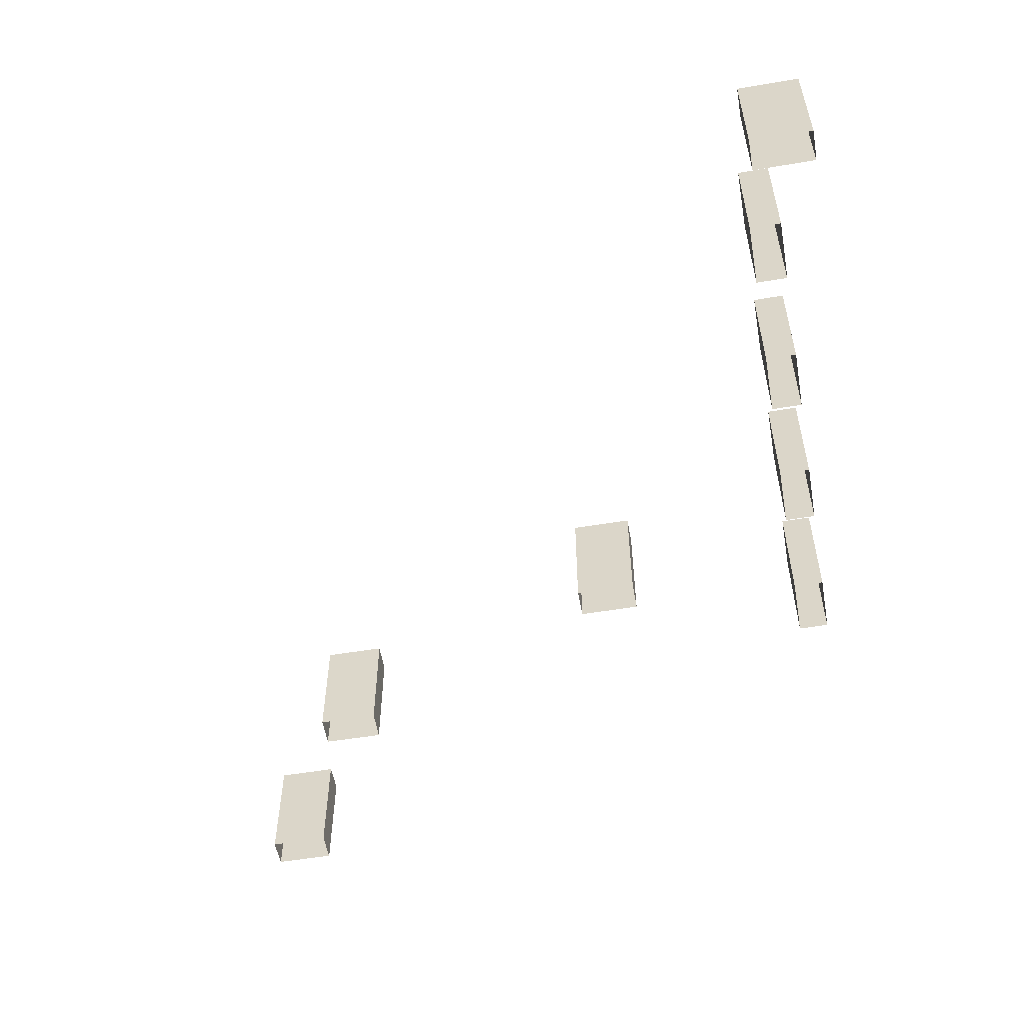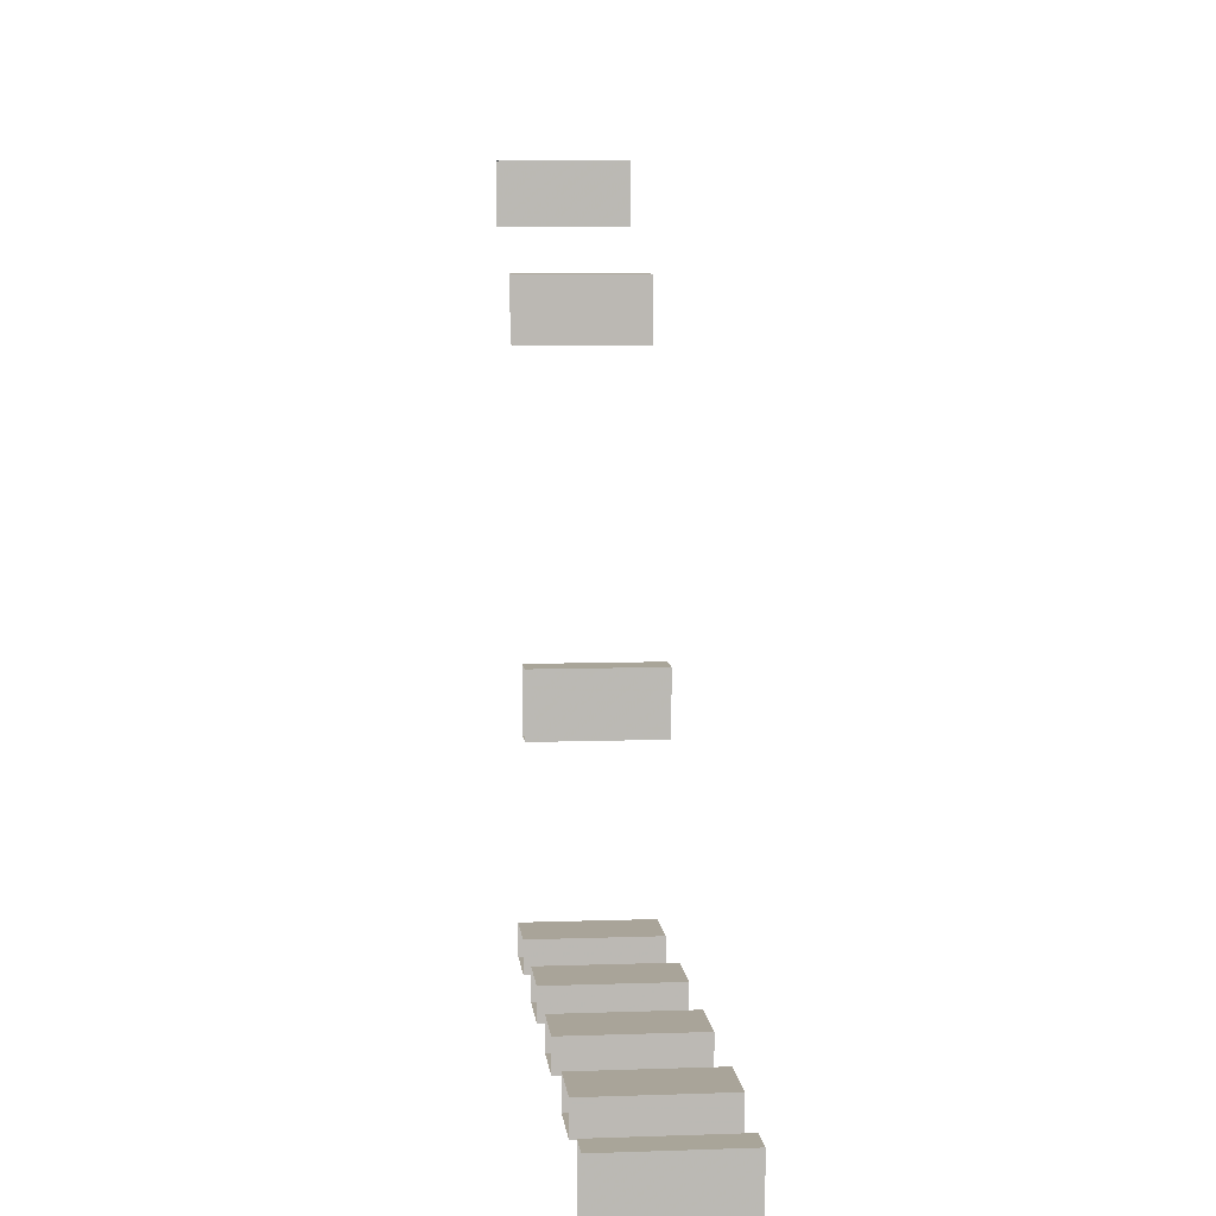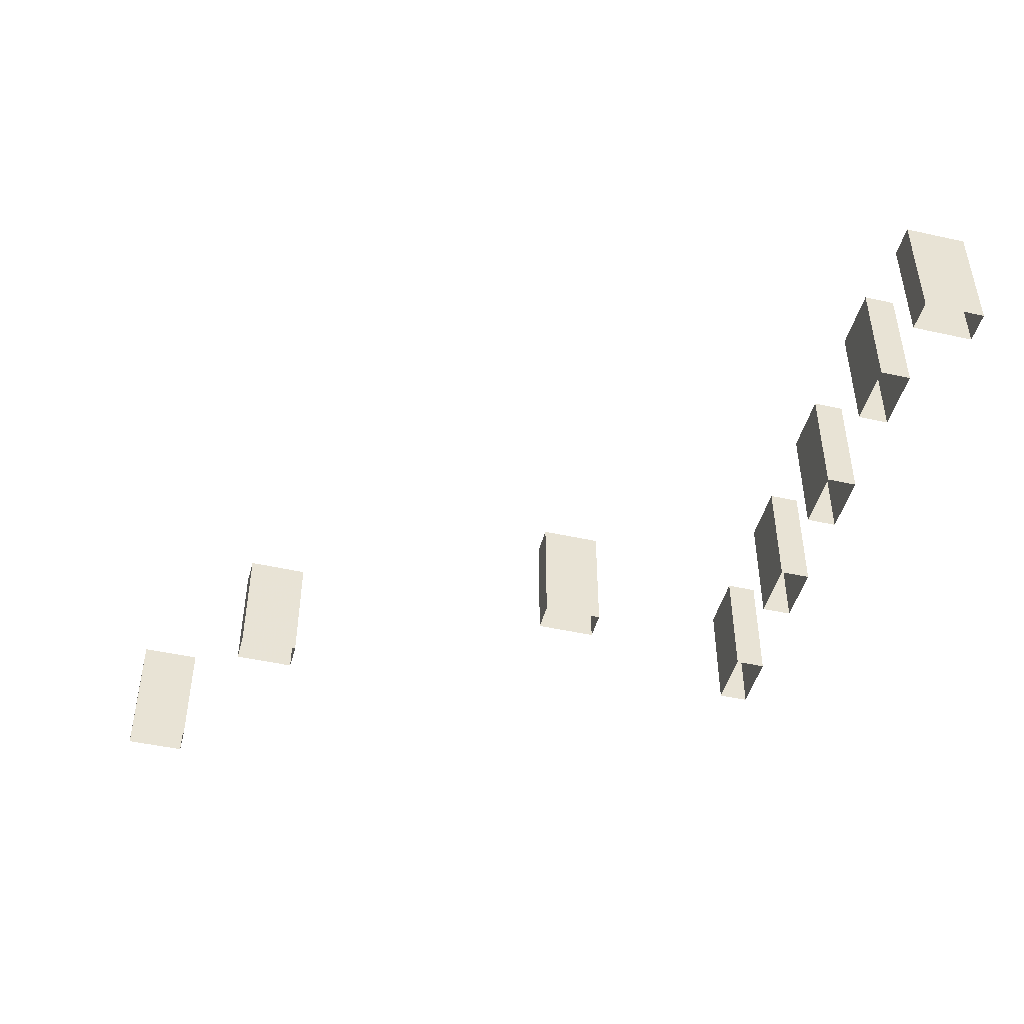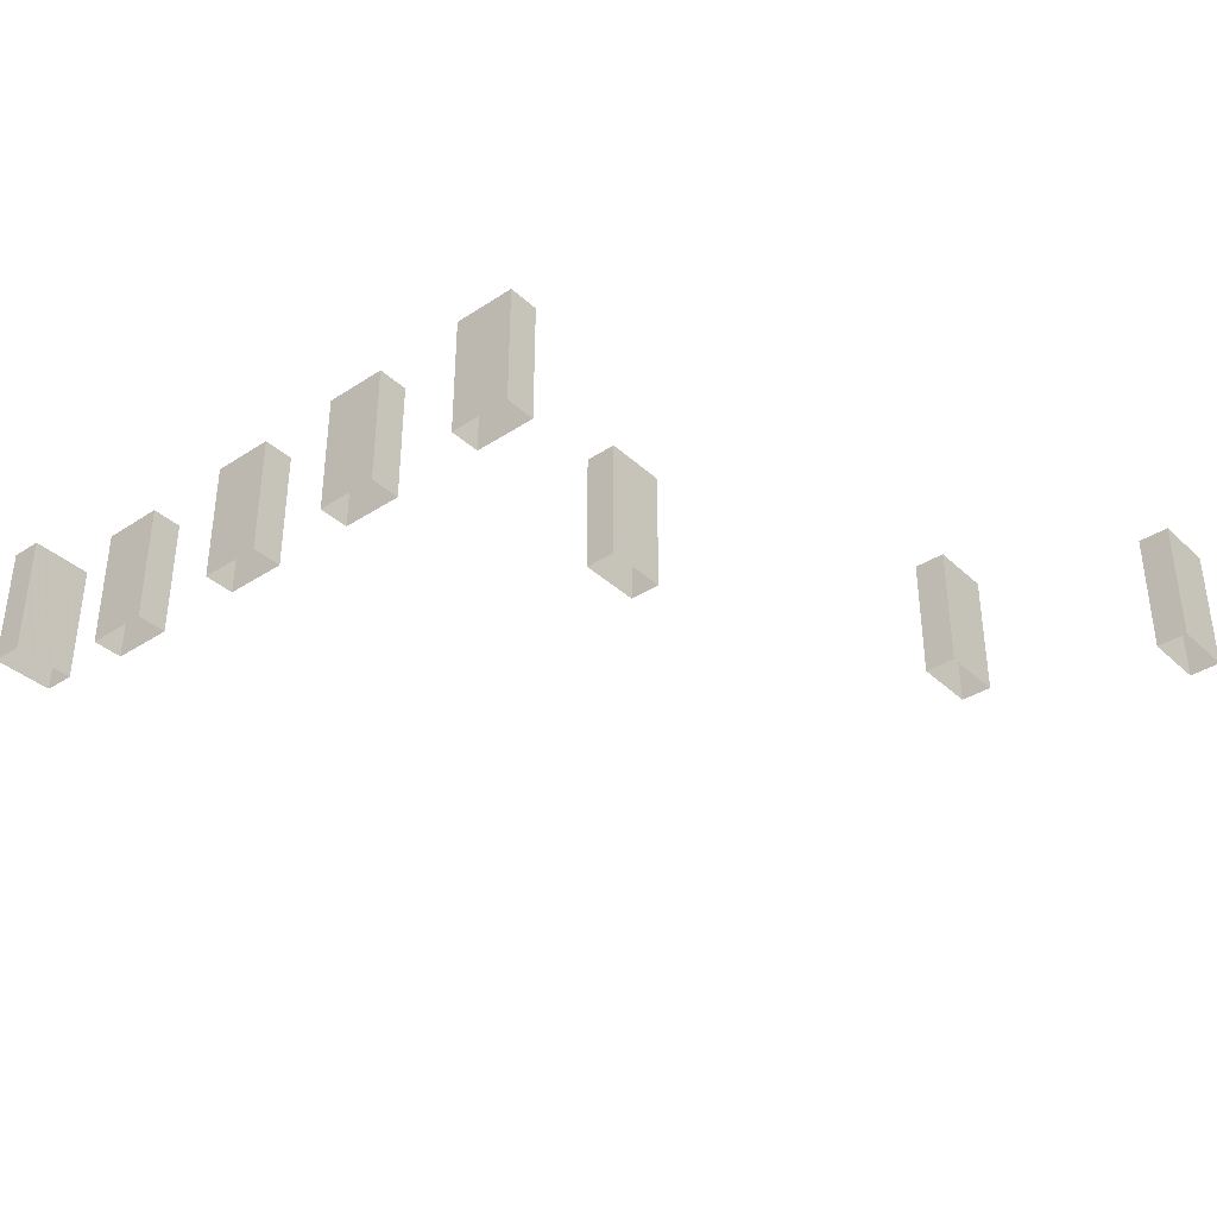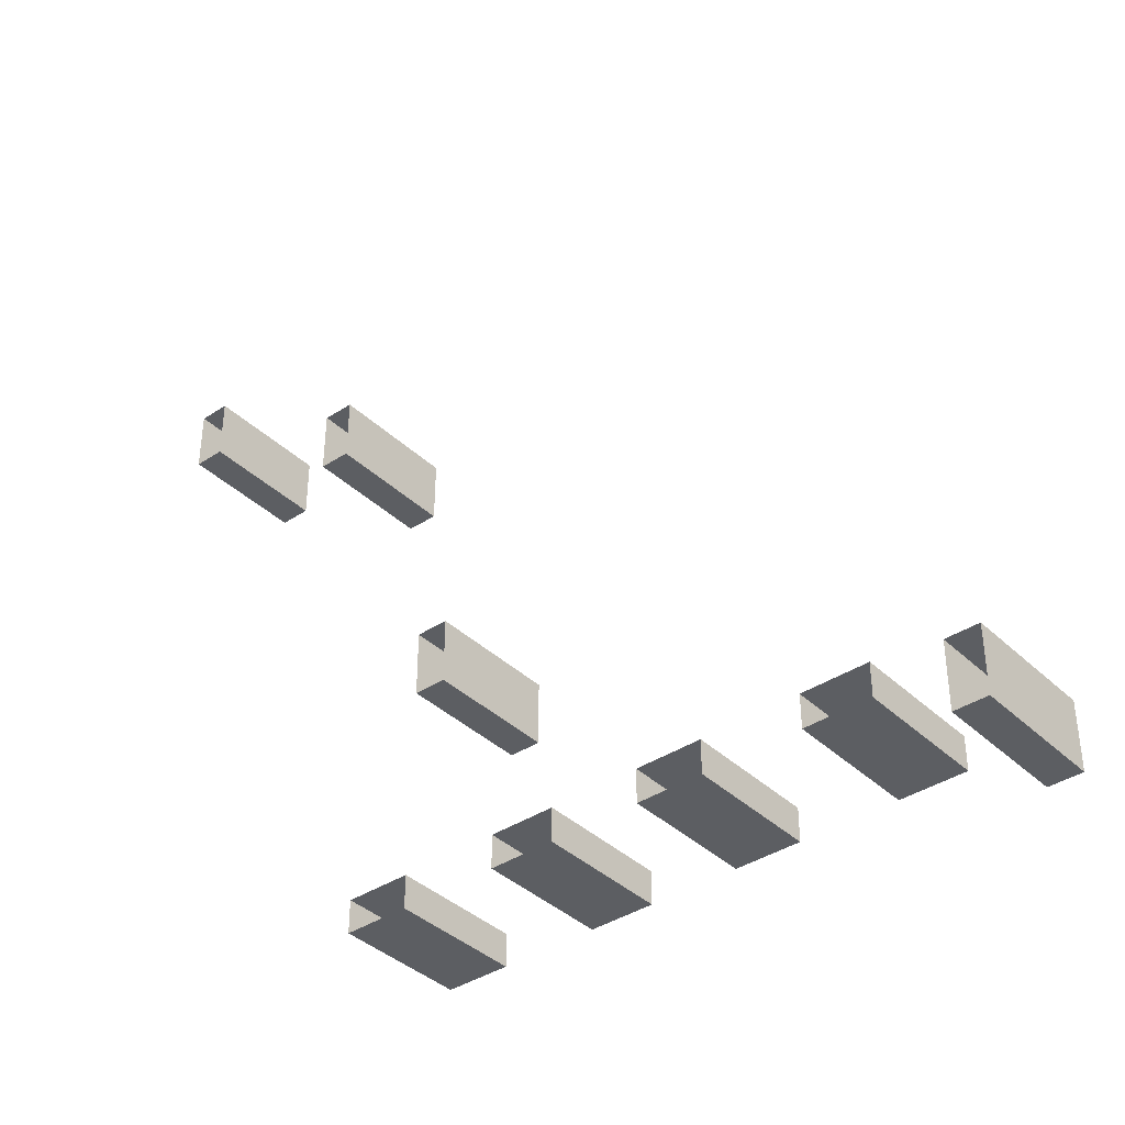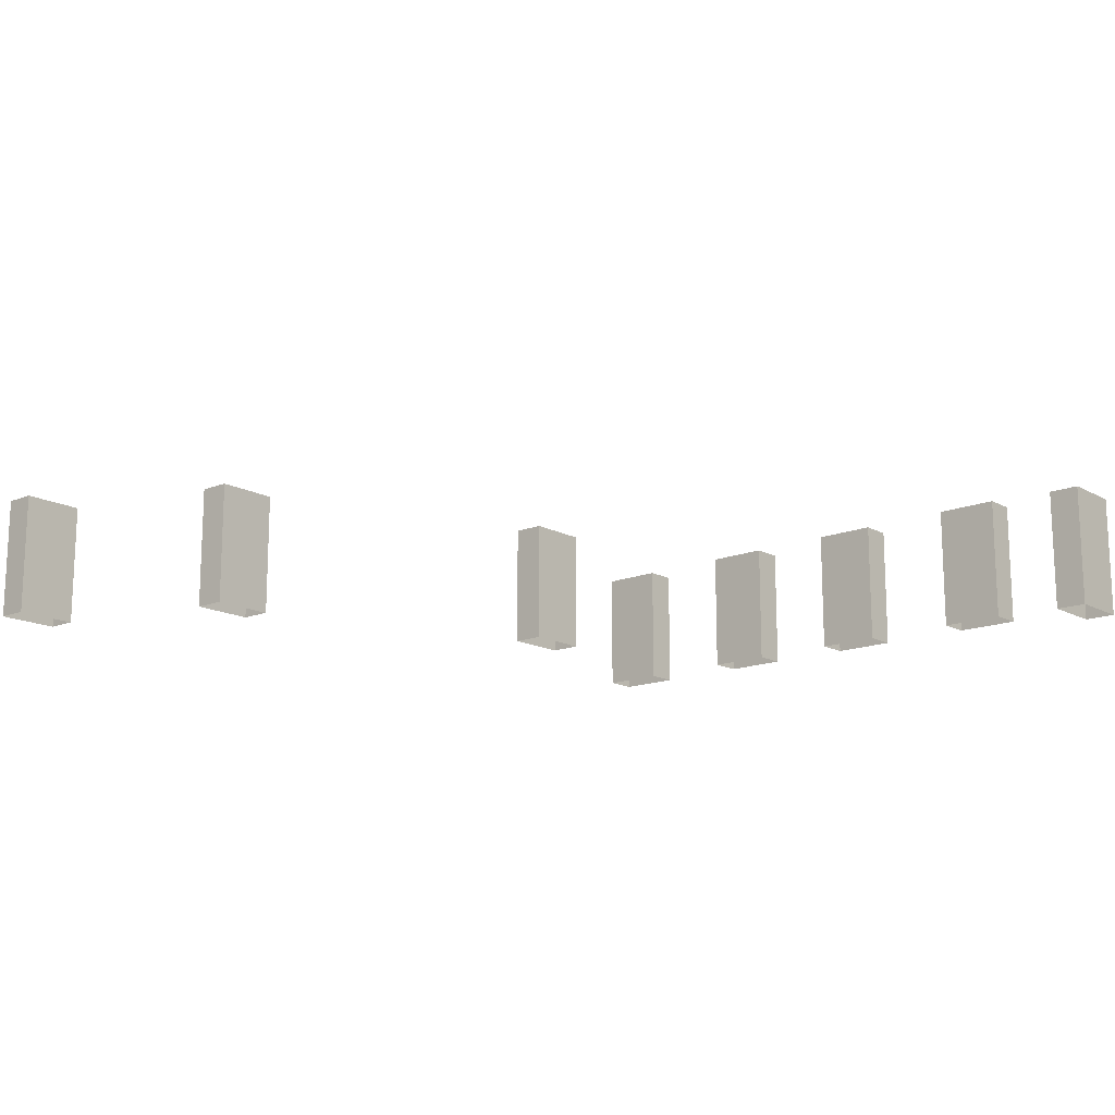
<metadata>
{"format":"obj","ext":"obj","renderer":"f3d","projection":"perspective","resolution":1024,"background":"white","views":[{"elev":-54.4,"azim":100.3,"up":"+Y"},{"elev":7.2,"azim":84.2,"up":"+Z"},{"elev":-46.1,"azim":75.8,"up":"+Y"},{"elev":-36.6,"azim":-139.6,"up":"+Y"},{"elev":-38.2,"azim":40.1,"up":"+Z"},{"elev":-15.0,"azim":41.0,"up":"+Y"}]}
</metadata>
<code>
v -7.973 1.8 -32.95
v -7.073 1.8 -32.95
v -7.073 0 -32.95
v -7.973 0 -32.95
v -7.073 1.8 -32.5
v -7.073 0 -32.5
v -7.973 1.8 -32.5
v -7.973 0 -32.5
v -0.4744 1.8 -32.49
v -1.374 1.8 -32.49
v -1.374 0 -32.49
v -0.4744 0 -32.49
v -1.374 1.8 -32.94
v -1.374 0 -32.94
v -0.4746 1.8 -32.94
v -0.4746 0 -32.94
v -4.822 1.8 -32.49
v -5.722 1.8 -32.49
v -5.722 0 -32.49
v -4.822 0 -32.49
v -5.722 1.8 -32.94
v -5.722 0 -32.94
v -4.822 1.8 -32.94
v -4.822 0 -32.94
v -2.701 1.8 -32.49
v -3.601 1.8 -32.49
v -3.601 0 -32.49
v -2.701 0 -32.49
v -3.601 1.8 -32.94
v -3.601 0 -32.94
v -2.701 1.8 -32.94
v -2.701 0 -32.94
v -7.029 1.8 -29.01
v -7.03 1.8 -29.91
v -7.03 0 -29.91
v -7.029 0 -29.01
v -6.581 1.8 -29.91
v -6.581 0 -29.91
v -6.58 1.8 -29.01
v -6.58 0 -29.01
v -9.023 1.8 -24.24
v -9.03 1.8 -25.14
v -9.03 0 -25.14
v -9.023 0 -24.24
v -8.58 1.8 -25.15
v -8.58 0 -25.15
v -8.573 1.8 -24.25
v -8.573 0 -24.25
v -11.27 1.8 -23.62
v -11.27 1.8 -22.72
v -11.27 0 -22.72
v -11.27 0 -23.62
v -11.72 1.8 -22.72
v -11.72 0 -22.72
v -11.72 1.8 -23.62
v -11.72 0 -23.62
v 0.4269 1.8 -32.63
v 0.4258 1.8 -33.53
v 0.4258 0 -33.53
v 0.4269 0 -32.63
v 0.8757 1.8 -33.53
v 0.8757 0 -33.53
v 0.8768 1.8 -32.63
v 0.8768 0 -32.63
f 1 2 3 4
f 2 5 6 3
f 5 7 8 6
f 7 1 4 8
f 7 5 2 1
f 9 10 11 12
f 10 13 14 11
f 13 15 16 14
f 15 9 12 16
f 15 13 10 9
f 17 18 19 20
f 18 21 22 19
f 21 23 24 22
f 23 17 20 24
f 23 21 18 17
f 25 26 27 28
f 26 29 30 27
f 29 31 32 30
f 31 25 28 32
f 31 29 26 25
f 33 34 35 36
f 34 37 38 35
f 37 39 40 38
f 39 33 36 40
f 39 37 34 33
f 41 42 43 44
f 42 45 46 43
f 45 47 48 46
f 47 41 44 48
f 47 45 42 41
f 49 50 51 52
f 50 53 54 51
f 53 55 56 54
f 55 49 52 56
f 55 53 50 49
f 57 58 59 60
f 58 61 62 59
f 61 63 64 62
f 63 57 60 64
f 63 61 58 57

</code>
